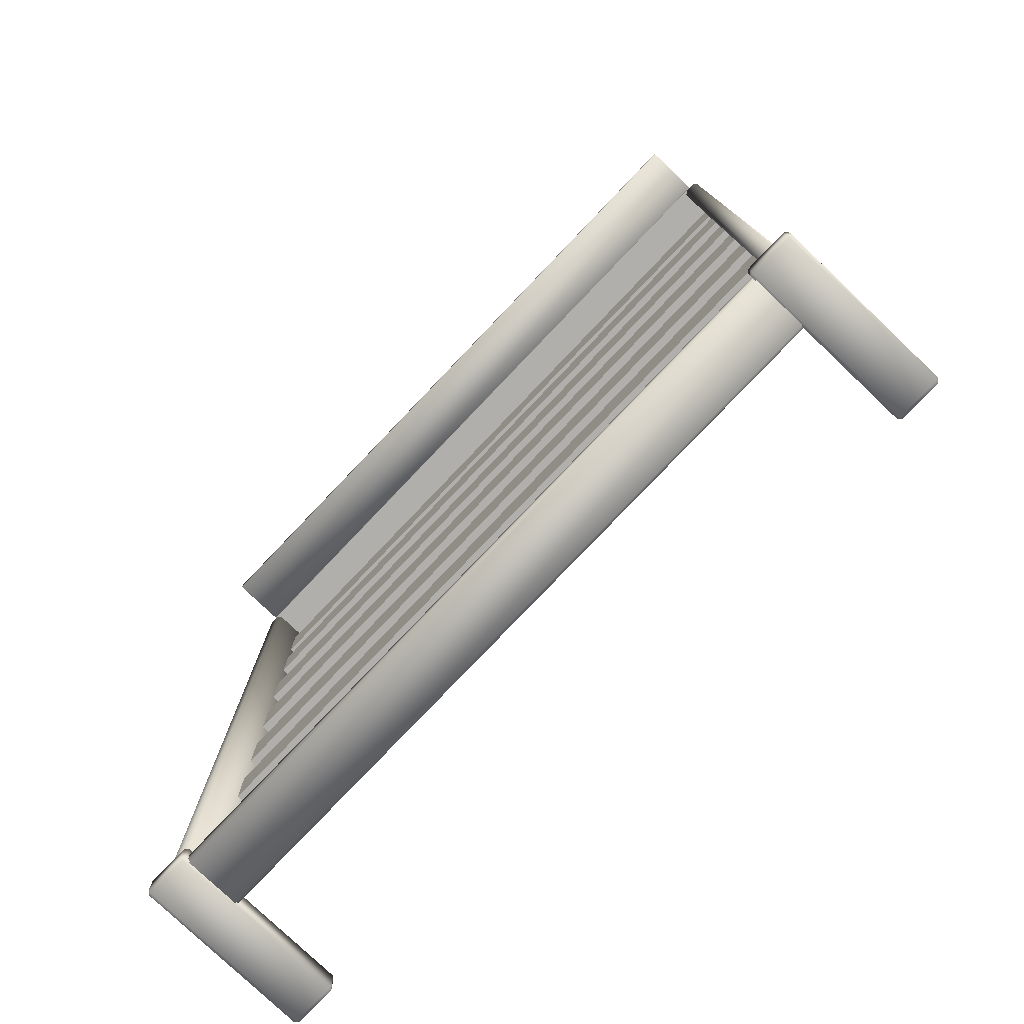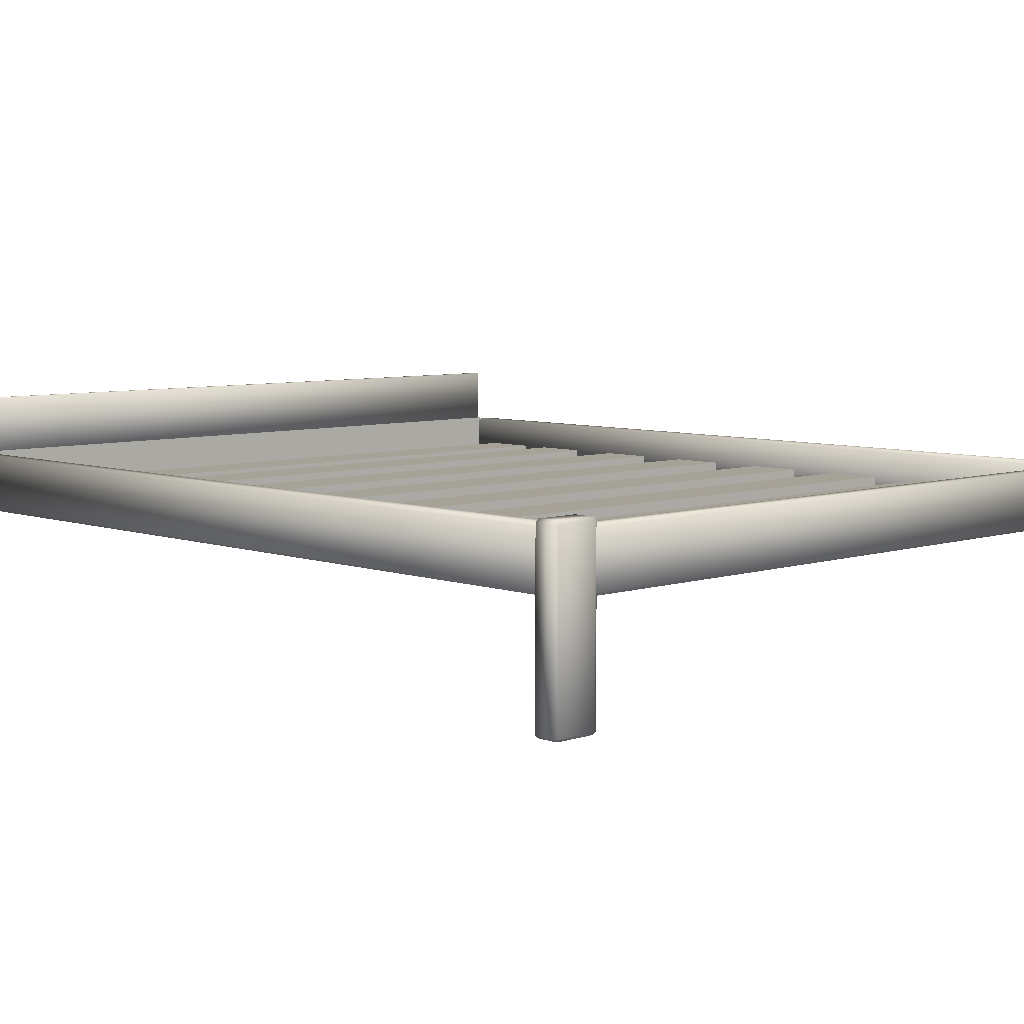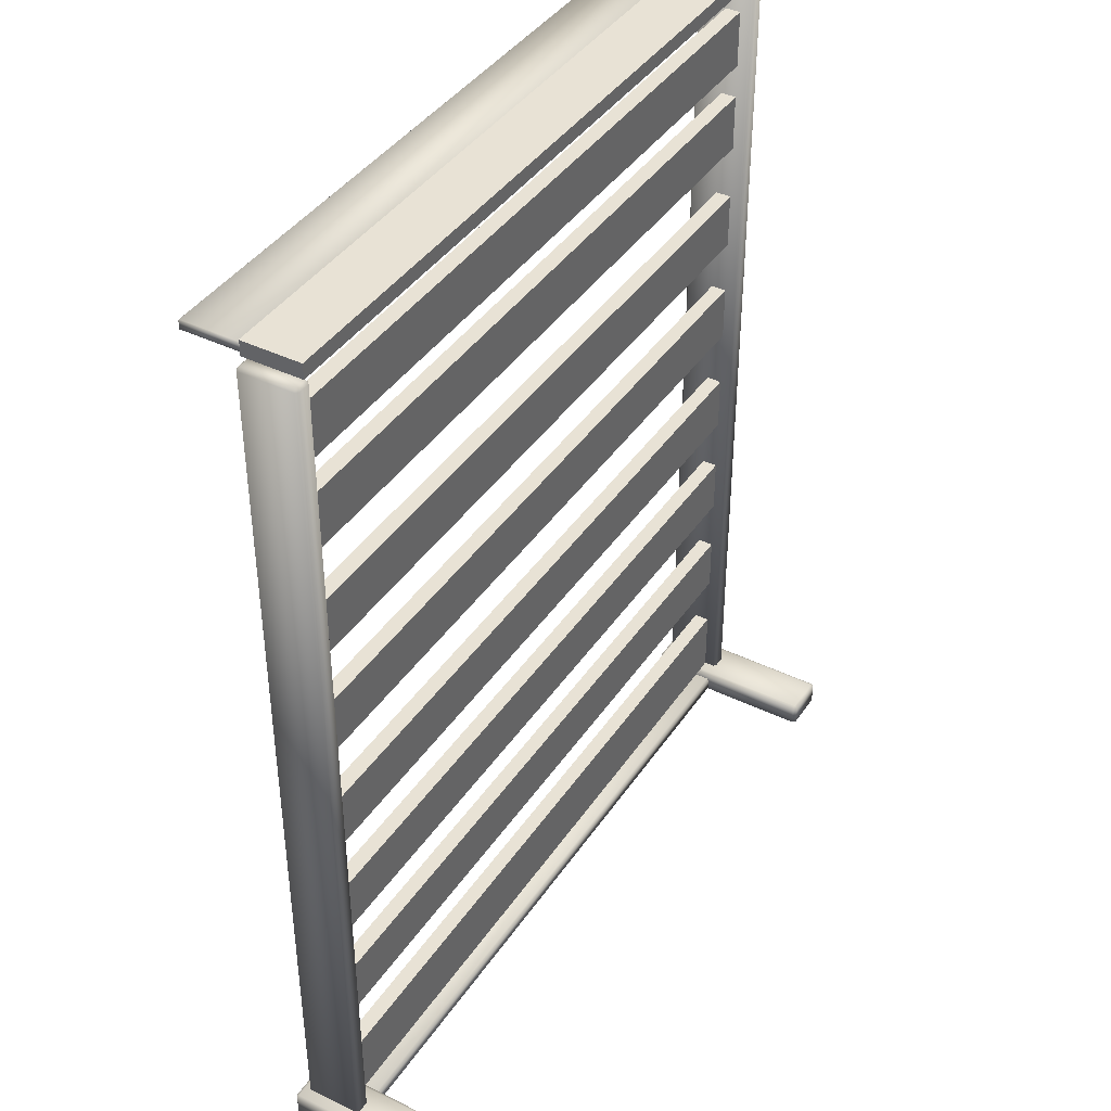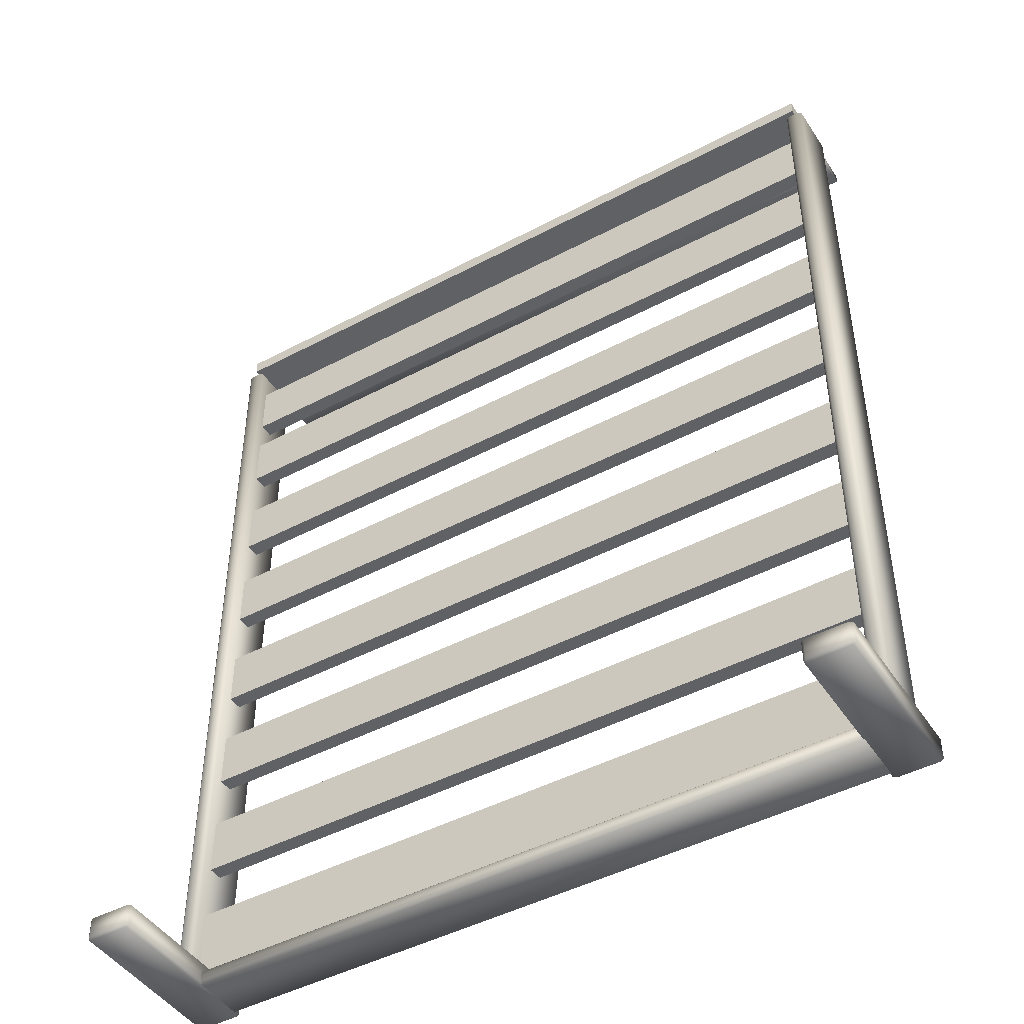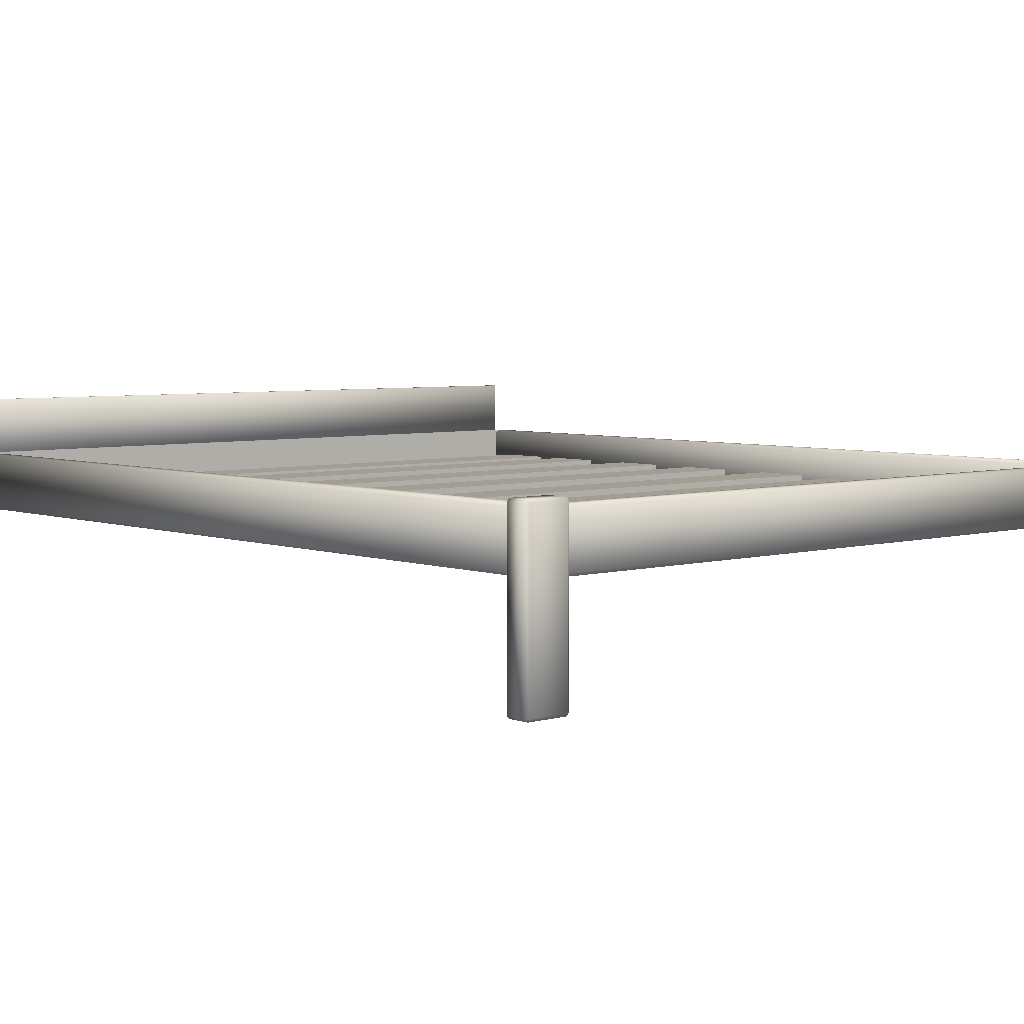
<metadata>
{"format":"obj","ext":"obj","renderer":"f3d","projection":"perspective","resolution":1024,"background":"white","views":[{"elev":-78.3,"azim":46.4,"up":"+Y"},{"elev":6.6,"azim":-43.8,"up":"+Z"},{"elev":40.6,"azim":120.8,"up":"+Y"},{"elev":-45.8,"azim":-148.6,"up":"+Y"},{"elev":5.0,"azim":-41.6,"up":"+Z"}]}
</metadata>
<code>
o MeshBed_29_0_GeomSubset_0
v 0.6947 -0.8409 -0.4638
v 0.6947 -0.8409 -0.1169
v 0.778 -0.8409 -0.1169
v 0.778 -0.8409 -0.4638
v 0.7844 -0.8443 -0.1169
v 0.778 -0.8443 -0.1114
v 0.7844 -0.8443 -0.4638
v 0.778 -0.8443 -0.4694
v 0.6882 -0.8443 -0.4638
v 0.6947 -0.8443 -0.4694
v 0.6882 -0.8443 -0.1169
v 0.6947 -0.8443 -0.1114
v 0.6882 -0.8874 -0.4638
v 0.6882 -0.8874 -0.1169
v -0.7175 -0.8874 -0.4694
v -0.8008 -0.8874 -0.4694
v -0.8008 -0.8443 -0.4694
v -0.7175 -0.8443 -0.4694
v -0.711 -0.8443 -0.4638
v -0.711 -0.8874 -0.4638
v -0.8072 -0.8874 -0.4638
v -0.8072 -0.8443 -0.4638
v 0.6947 -0.8874 -0.1114
v 0.778 -0.8874 -0.1114
v 0.7844 -0.8874 -0.1169
v 0.7844 -0.8874 -0.4638
v 0.778 -0.8908 -0.4638
v 0.778 -0.8908 -0.1169
v 0.6947 -0.8908 -0.1169
v 0.6947 -0.8908 -0.4638
v 0.778 -0.8874 -0.4694
v 0.6947 -0.8874 -0.4694
v -0.8008 -0.8409 -0.4638
v -0.8008 -0.8409 -0.1169
v -0.7175 -0.8409 -0.1169
v -0.7175 -0.8409 -0.4638
v -0.711 -0.8443 -0.1169
v -0.7175 -0.8443 -0.1114
v -0.8072 -0.8443 -0.1169
v -0.8008 -0.8443 -0.1114
v -0.8072 -0.8874 -0.1169
v -0.8008 -0.8874 -0.1114
v -0.7175 -0.8874 -0.1114
v -0.711 -0.8874 -0.1169
v -0.7175 -0.8908 -0.4638
v -0.7175 -0.8908 -0.1169
v -0.8008 -0.8908 -0.1169
v -0.8008 -0.8908 -0.4638
v 0.748 -0.8437 -0.2419
v 0.7247 -0.8437 -0.2419
v 0.7247 0.9248 -0.2419
v 0.748 0.9248 -0.2419
v 0.7544 0.9248 -0.2364
v 0.7544 -0.8437 -0.2364
v 0.7247 0.9303 -0.2364
v 0.7247 0.9303 -0.1284
v 0.748 0.9303 -0.1284
v 0.748 0.9303 -0.2364
v 0.7544 0.9248 -0.1284
v 0.748 0.9248 -0.1229
v 0.7183 0.9248 -0.2364
v 0.7183 0.9248 -0.1284
v 0.7247 0.9248 -0.1229
v 0.7183 -0.8437 -0.2364
v 0.7183 -0.8437 -0.1284
v -0.7475 -0.8437 -0.2419
v -0.7708 -0.8437 -0.2419
v -0.7708 0.9249 -0.2419
v -0.7475 0.9249 -0.2419
v -0.7411 0.9249 -0.2364
v -0.7411 -0.8437 -0.2364
v 0.7247 -0.8437 -0.1229
v 0.748 -0.8437 -0.1229
v 0.7544 -0.8437 -0.1284
v 0.748 -0.8491 -0.2364
v 0.748 -0.8491 -0.1284
v 0.7247 -0.8491 -0.1284
v 0.7247 -0.8491 -0.2364
v -0.7708 0.9303 -0.2364
v -0.7708 0.9303 -0.1284
v -0.7475 0.9303 -0.1284
v -0.7475 0.9303 -0.2364
v -0.7411 0.9249 -0.1284
v -0.7475 0.9249 -0.1229
v -0.7772 0.9249 -0.2364
v -0.7772 0.9249 -0.1284
v -0.7708 0.9249 -0.1229
v -0.7772 -0.8437 -0.2364
v -0.7772 -0.8437 -0.1284
v -0.752 -0.8832 -0.2419
v -0.752 -0.8636 -0.2419
v 0.7292 -0.8636 -0.2419
v 0.7292 -0.8832 -0.2419
v -0.7585 -0.8832 -0.2364
v -0.7585 -0.8636 -0.2364
v -0.7708 -0.8437 -0.1229
v -0.7475 -0.8437 -0.1229
v -0.7411 -0.8437 -0.1284
v -0.7475 -0.8491 -0.2364
v -0.7475 -0.8491 -0.1284
v -0.7708 -0.8491 -0.1284
v -0.7708 -0.8491 -0.2364
v 0.7357 -0.8636 -0.2364
v 0.7357 -0.8636 -0.1284
v 0.7357 -0.8832 -0.1284
v 0.7357 -0.8832 -0.2364
v -0.752 -0.8581 -0.2364
v -0.752 -0.8581 -0.1284
v 0.7292 -0.8581 -0.1284
v 0.7292 -0.8581 -0.2364
v -0.7585 -0.8636 -0.1284
v -0.752 -0.8636 -0.1229
v 0.7292 -0.8636 -0.1229
v -0.752 -0.8832 -0.1229
v 0.7292 -0.8832 -0.1229
v -0.7585 -0.8832 -0.1284
v 0.7292 -0.8887 -0.2364
v 0.7292 -0.8887 -0.1284
v -0.752 -0.8887 -0.1284
v -0.752 -0.8887 -0.2364
v 0.7357 0.9401 -0.2419
v 0.7357 0.9401 -0.1229
v -0.7585 0.9401 -0.1229
v -0.7585 0.9401 -0.2419
v -0.7585 0.9706 -0.1229
v -0.7585 0.9706 -0.2419
v 0.7357 0.9706 -0.1229
v 0.7357 0.9706 -0.2419
v 0.7357 0.9643 -0.1239
v 0.7357 0.9643 -0.008213
v 0.7357 0.9485 -0.008213
v 0.7357 0.9485 -0.1239
v -0.7565 0.9659 -0.1239
v -0.7565 0.9659 -0.008213
v 0.7337 0.9659 -0.008213
v 0.7337 0.9659 -0.1239
v -0.7585 0.9643 -0.1239
v -0.7565 0.9643 -0.1256
v -0.7585 0.9643 -0.008213
v -0.7565 0.9643 -0.006525
v 0.7337 0.9643 -0.006525
v -0.7565 0.9485 -0.006525
v 0.7337 0.9485 -0.006525
v -0.7585 0.9485 -0.008213
v 0.7337 0.9468 -0.1239
v 0.7337 0.9468 -0.008213
v -0.7565 0.9468 -0.008213
v -0.7565 0.9468 -0.1239
v 0.7337 0.9485 -0.1256
v -0.7585 0.9485 -0.1239
v -0.7565 0.9485 -0.1256
v 0.7337 0.9643 -0.1256
v 0.7357 -0.842 -0.1843
v 0.7357 -0.7036 -0.1843
v -0.7585 -0.7036 -0.1843
v -0.7585 -0.842 -0.1843
v -0.7585 -0.7036 -0.2155
v -0.7585 -0.842 -0.2155
v 0.7357 -0.7036 -0.2155
v 0.7357 -0.842 -0.2155
v 0.7357 -0.5909 -0.1843
v 0.7357 -0.4744 -0.1843
v -0.7585 -0.4744 -0.1843
v -0.7585 -0.5909 -0.1843
v -0.7585 -0.4744 -0.2155
v -0.7585 -0.5909 -0.2155
v 0.7357 -0.4744 -0.2155
v 0.7357 -0.5909 -0.2155
v 0.7357 -0.3615 -0.1843
v 0.7357 -0.245 -0.1843
v -0.7585 -0.245 -0.1843
v -0.7585 -0.3615 -0.1843
v -0.7585 -0.245 -0.2155
v -0.7585 -0.3615 -0.2155
v 0.7357 -0.245 -0.2155
v 0.7357 -0.3615 -0.2155
v 0.7357 -0.1322 -0.1843
v 0.7357 -0.01572 -0.1843
v -0.7585 -0.01572 -0.1843
v -0.7585 -0.1322 -0.1843
v -0.7585 -0.01572 -0.2155
v -0.7585 -0.1322 -0.2155
v 0.7357 -0.01572 -0.2155
v 0.7357 -0.1322 -0.2155
v 0.7357 0.1053 -0.1843
v 0.7357 0.2218 -0.1843
v -0.7585 0.2218 -0.1843
v -0.7585 0.1053 -0.1843
v -0.7585 0.2218 -0.2155
v -0.7585 0.1053 -0.2155
v 0.7357 0.2218 -0.2155
v 0.7357 0.1053 -0.2155
v 0.7357 0.3345 -0.1843
v 0.7357 0.4511 -0.1843
v -0.7585 0.4511 -0.1843
v -0.7585 0.3346 -0.1843
v -0.7585 0.4511 -0.2155
v -0.7585 0.3346 -0.2155
v 0.7357 0.4511 -0.2155
v 0.7357 0.3345 -0.2155
v 0.7357 0.5639 -0.1843
v 0.7357 0.6805 -0.1843
v -0.7585 0.6805 -0.1843
v -0.7585 0.564 -0.1843
v -0.7585 0.6805 -0.2155
v -0.7585 0.564 -0.2155
v 0.7357 0.6805 -0.2155
v 0.7357 0.5639 -0.2155
v 0.7357 0.7494 -0.1843
v 0.7357 0.8659 -0.1843
v -0.7585 0.8659 -0.1843
v -0.7585 0.7494 -0.1843
v -0.7585 0.8659 -0.2155
v -0.7585 0.7494 -0.2155
v 0.7357 0.8659 -0.2155
v 0.7357 0.7494 -0.2155
v 0.7768 0.922 -0.4694
v -0.8008 0.922 -0.4694
v -0.8008 0.9692 -0.4694
v 0.7768 0.9692 -0.4694
v 0.7832 0.9692 -0.4638
v 0.7832 0.922 -0.4638
v -0.8008 0.9729 -0.4638
v -0.8008 0.9729 0.4618
v 0.7768 0.9729 0.4618
v 0.7768 0.9729 -0.4638
v -0.8072 0.9692 -0.4638
v -0.8072 0.922 -0.4638
v -0.8072 0.922 0.4618
v -0.8072 0.9692 0.4618
v -0.8008 0.922 0.4673
v 0.7768 0.922 0.4673
v 0.7768 0.9692 0.4673
v -0.8008 0.9692 0.4673
v 0.7832 0.9692 0.4618
v 0.7832 0.922 0.4618
v 0.7768 0.9184 -0.4638
v 0.7768 0.9184 0.4618
v -0.8008 0.9184 0.4618
v -0.8008 0.9184 -0.4638
f 1 3 2
f 1 4 3
f 4 5 3
f 3 5 6
f 4 7 5
f 8 7 4
f 8 4 1
f 2 9 1
f 10 1 9
f 8 1 10
f 2 11 9
f 12 11 2
f 12 3 6
f 12 2 3
f 13 11 14
f 13 9 11
f 15 17 16
f 15 18 17
f 15 19 18
f 15 20 19
f 17 21 16
f 17 22 21
f 23 6 24
f 23 12 6
f 6 25 24
f 6 5 25
f 23 11 12
f 23 14 11
f 7 25 5
f 7 26 25
f 27 29 28
f 27 30 29
f 28 26 27
f 31 27 26
f 28 25 26
f 24 25 28
f 24 28 29
f 32 27 31
f 32 30 27
f 32 13 30
f 24 29 23
f 23 29 14
f 14 30 13
f 14 29 30
f 33 35 34
f 33 36 35
f 36 37 35
f 35 37 38
f 36 19 37
f 18 19 36
f 18 36 33
f 34 22 33
f 17 33 22
f 18 33 17
f 34 39 22
f 40 39 34
f 40 35 38
f 40 34 35
f 21 39 41
f 21 22 39
f 42 38 43
f 42 40 38
f 38 44 43
f 38 37 44
f 42 39 40
f 42 41 39
f 19 44 37
f 19 20 44
f 45 47 46
f 45 48 47
f 46 20 45
f 15 45 20
f 46 44 20
f 43 44 46
f 43 46 47
f 16 45 15
f 16 48 45
f 16 21 48
f 43 47 42
f 42 47 41
f 41 48 21
f 41 47 48
f 49 51 50
f 49 52 51
f 49 53 52
f 49 54 53
f 55 57 56
f 55 58 57
f 58 59 57
f 57 59 60
f 58 53 59
f 52 53 58
f 52 58 55
f 56 61 55
f 51 55 61
f 52 55 51
f 56 62 61
f 63 62 56
f 63 57 60
f 63 56 57
f 64 62 65
f 64 61 62
f 66 68 67
f 66 69 68
f 66 70 69
f 66 71 70
f 72 60 73
f 72 63 60
f 72 62 63
f 72 65 62
f 53 74 59
f 53 54 74
f 75 77 76
f 75 78 77
f 76 54 75
f 49 75 54
f 76 74 54
f 73 74 76
f 73 76 77
f 50 75 49
f 50 78 75
f 50 64 78
f 73 77 72
f 72 77 65
f 65 78 64
f 65 77 78
f 79 81 80
f 79 82 81
f 82 83 81
f 81 83 84
f 82 70 83
f 69 70 82
f 69 82 79
f 80 85 79
f 68 79 85
f 69 79 68
f 80 86 85
f 87 86 80
f 87 81 84
f 87 80 81
f 88 86 89
f 88 85 86
f 90 92 91
f 90 93 92
f 91 94 90
f 91 95 94
f 96 84 97
f 96 87 84
f 96 86 87
f 96 89 86
f 70 98 83
f 70 71 98
f 99 101 100
f 99 102 101
f 100 71 99
f 66 99 71
f 100 98 71
f 97 98 100
f 97 100 101
f 67 99 66
f 67 102 99
f 67 88 102
f 97 101 96
f 96 101 89
f 89 102 88
f 89 101 102
f 103 105 104
f 103 106 105
f 107 109 108
f 107 110 109
f 108 95 107
f 91 107 95
f 108 111 95
f 112 111 108
f 112 108 109
f 112 109 113
f 112 115 114
f 112 113 115
f 114 111 112
f 114 116 111
f 117 119 118
f 117 120 119
f 106 117 118
f 93 117 106
f 106 118 105
f 105 118 115
f 115 118 119
f 115 119 114
f 94 111 116
f 94 95 111
f 121 123 122
f 121 124 123
f 124 125 123
f 124 126 125
f 126 127 125
f 126 128 127
f 128 122 127
f 128 121 122
f 124 128 126
f 124 121 128
f 125 122 123
f 125 127 122
f 129 131 130
f 129 132 131
f 133 135 134
f 133 136 135
f 134 137 133
f 138 133 137
f 134 139 137
f 140 139 134
f 140 134 135
f 140 135 141
f 140 143 142
f 140 141 143
f 142 139 140
f 142 144 139
f 145 147 146
f 145 148 147
f 132 145 146
f 149 145 132
f 132 146 131
f 131 146 143
f 143 146 147
f 143 147 142
f 150 139 144
f 150 137 139
f 151 150 148
f 151 148 145
f 151 145 149
f 144 148 150
f 144 147 148
f 142 147 144
f 152 129 136
f 152 136 133
f 152 133 138
f 130 136 129
f 130 135 136
f 141 135 130
f 138 150 151
f 138 137 150
f 151 152 138
f 151 149 152
f 149 129 152
f 149 132 129
f 141 131 143
f 141 130 131
f 153 155 154
f 153 156 155
f 156 157 155
f 156 158 157
f 158 159 157
f 158 160 159
f 160 154 159
f 160 153 154
f 156 160 158
f 156 153 160
f 157 154 155
f 157 159 154
f 161 163 162
f 161 164 163
f 164 165 163
f 164 166 165
f 166 167 165
f 166 168 167
f 168 162 167
f 168 161 162
f 164 168 166
f 164 161 168
f 165 162 163
f 165 167 162
f 169 171 170
f 169 172 171
f 172 173 171
f 172 174 173
f 174 175 173
f 174 176 175
f 176 170 175
f 176 169 170
f 172 176 174
f 172 169 176
f 173 170 171
f 173 175 170
f 177 179 178
f 177 180 179
f 180 181 179
f 180 182 181
f 182 183 181
f 182 184 183
f 184 178 183
f 184 177 178
f 180 184 182
f 180 177 184
f 181 178 179
f 181 183 178
f 185 187 186
f 185 188 187
f 188 189 187
f 188 190 189
f 190 191 189
f 190 192 191
f 192 186 191
f 192 185 186
f 188 192 190
f 188 185 192
f 189 186 187
f 189 191 186
f 193 195 194
f 193 196 195
f 196 197 195
f 196 198 197
f 198 199 197
f 198 200 199
f 200 194 199
f 200 193 194
f 196 200 198
f 196 193 200
f 197 194 195
f 197 199 194
f 201 203 202
f 201 204 203
f 204 205 203
f 204 206 205
f 206 207 205
f 206 208 207
f 208 202 207
f 208 201 202
f 204 208 206
f 204 201 208
f 205 202 203
f 205 207 202
f 209 211 210
f 209 212 211
f 212 213 211
f 212 214 213
f 214 215 213
f 214 216 215
f 216 210 215
f 216 209 210
f 212 216 214
f 212 209 216
f 213 210 211
f 213 215 210
f 90 94 120
f 90 120 117
f 90 117 93
f 116 120 94
f 116 119 120
f 114 119 116
f 92 103 110
f 92 110 107
f 92 107 91
f 104 110 103
f 104 109 110
f 113 109 104
f 31 7 8
f 31 26 7
f 31 8 10
f 31 10 32
f 10 13 32
f 10 9 13
f 60 74 73
f 60 59 74
f 51 64 50
f 51 61 64
f 84 98 97
f 84 83 98
f 68 88 67
f 68 85 88
f 93 103 92
f 93 106 103
f 113 105 115
f 113 104 105

</code>
